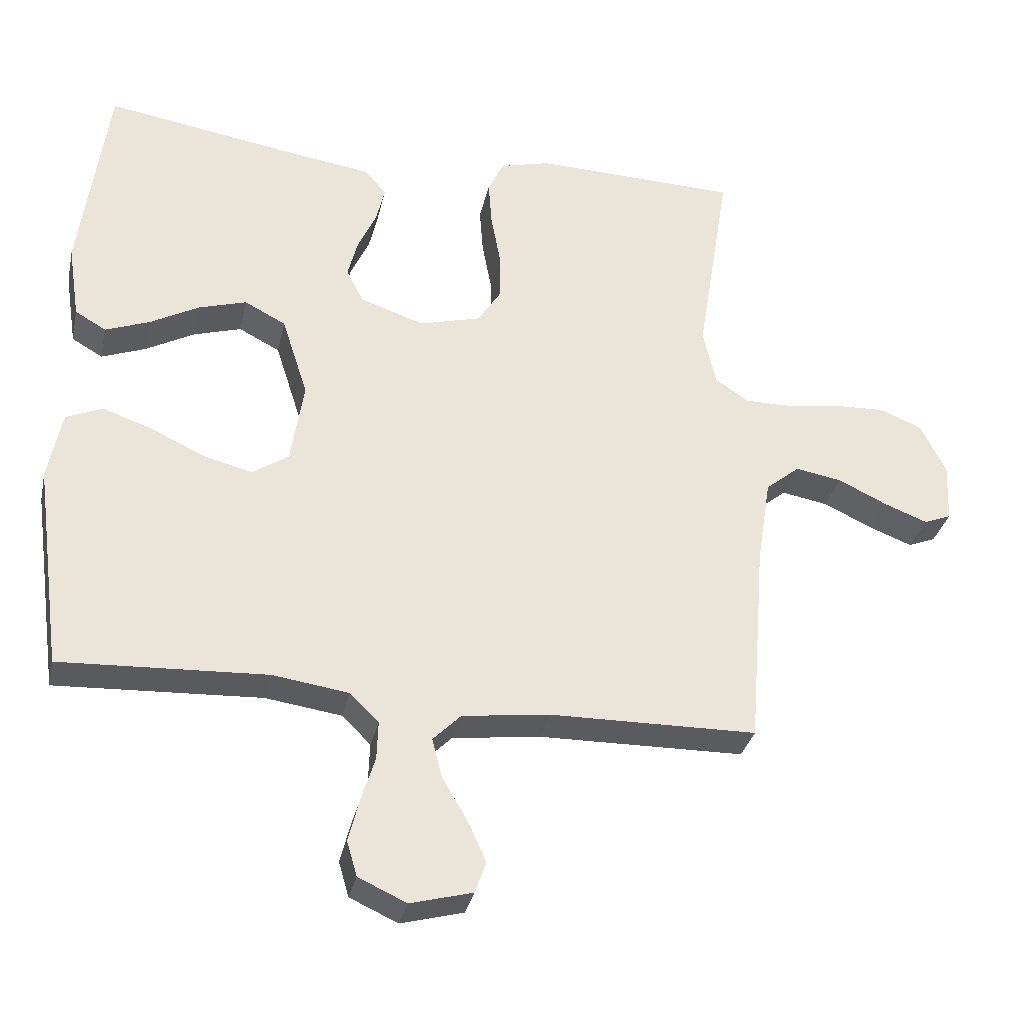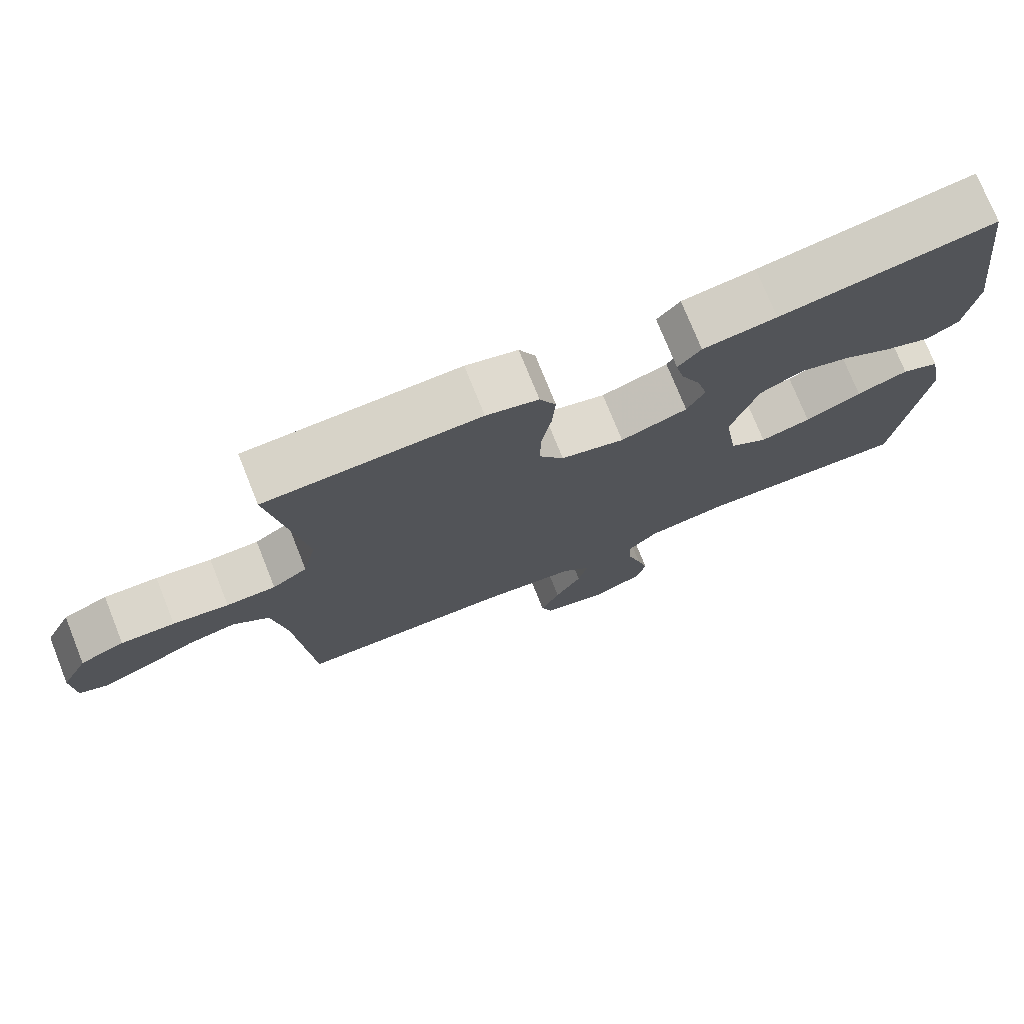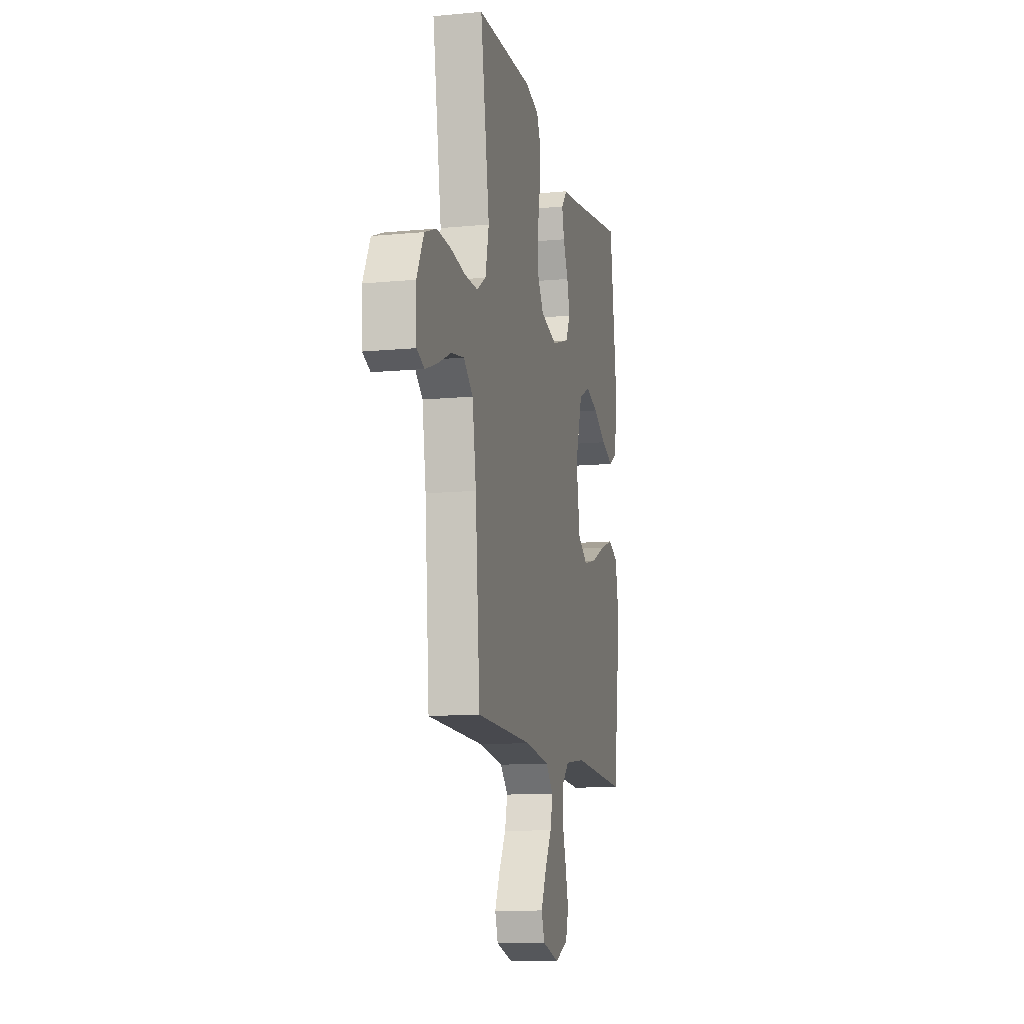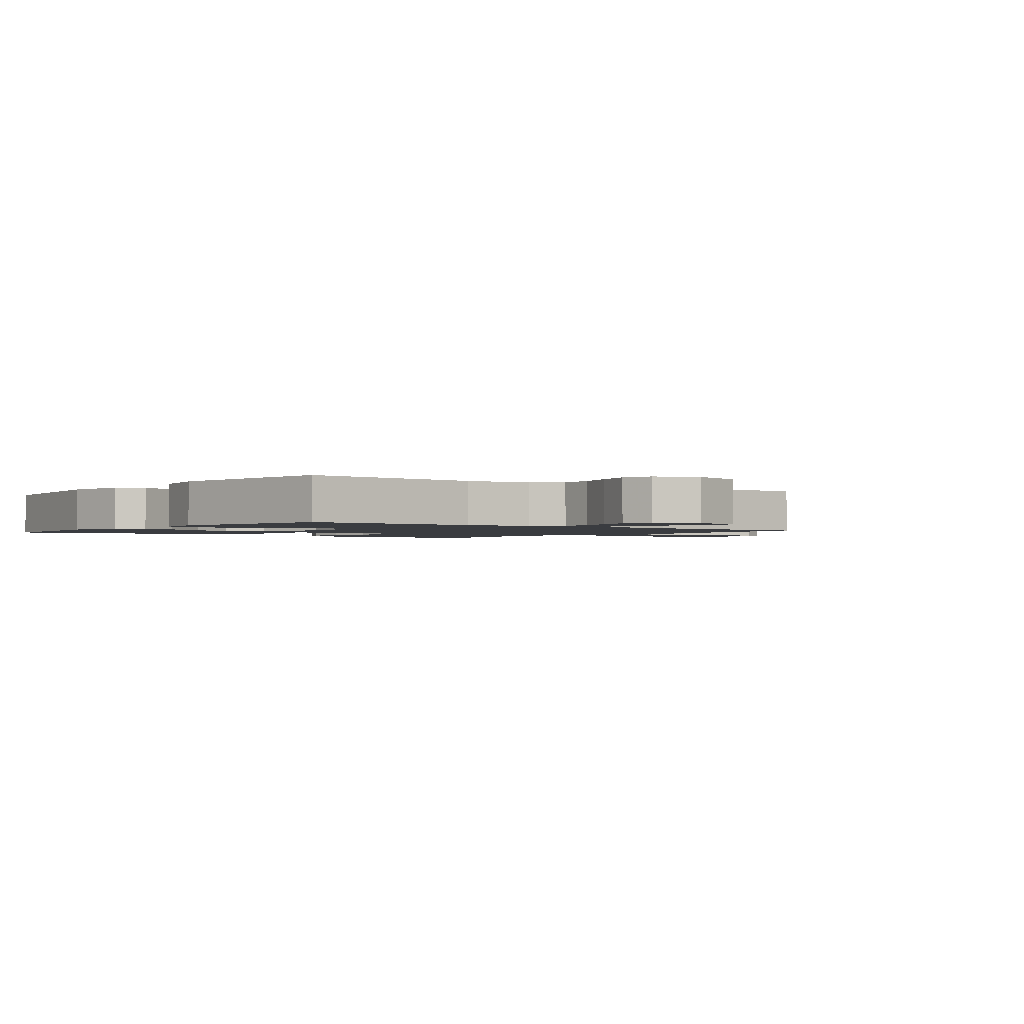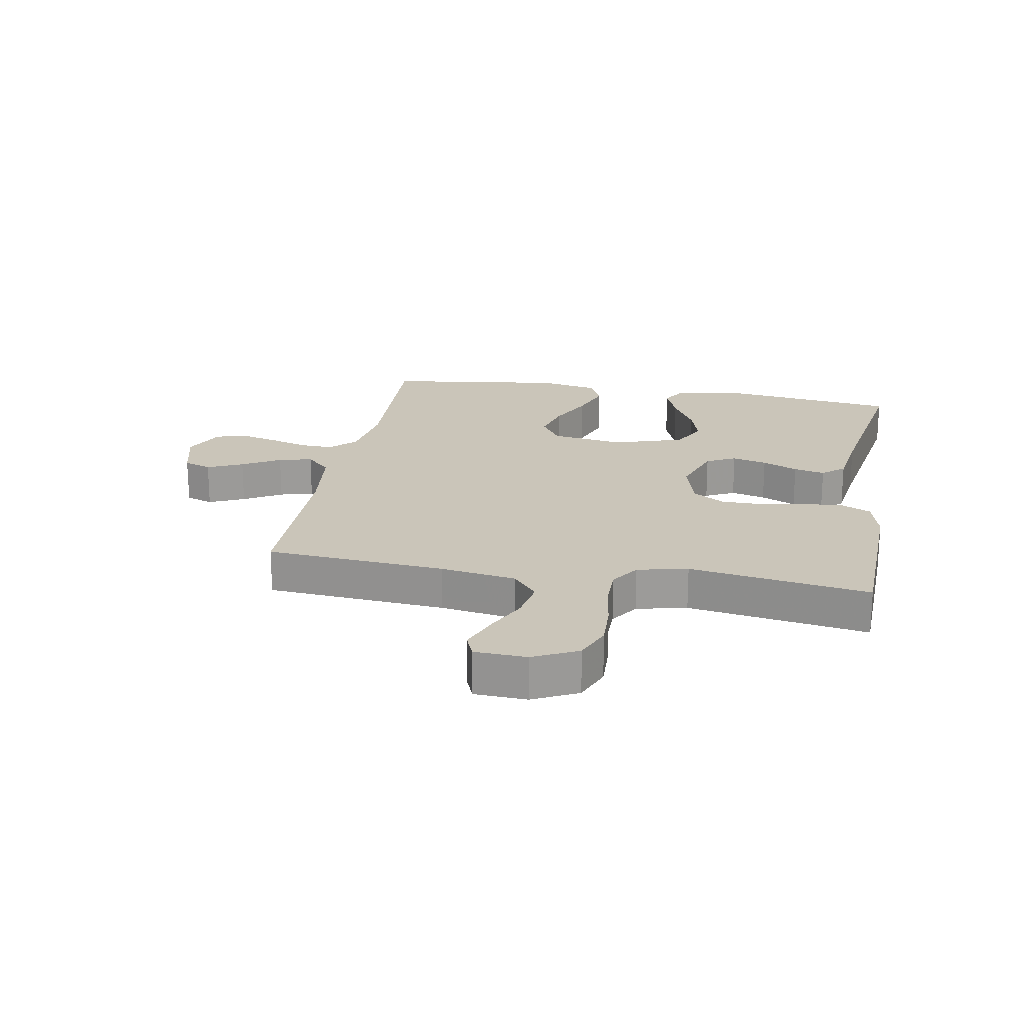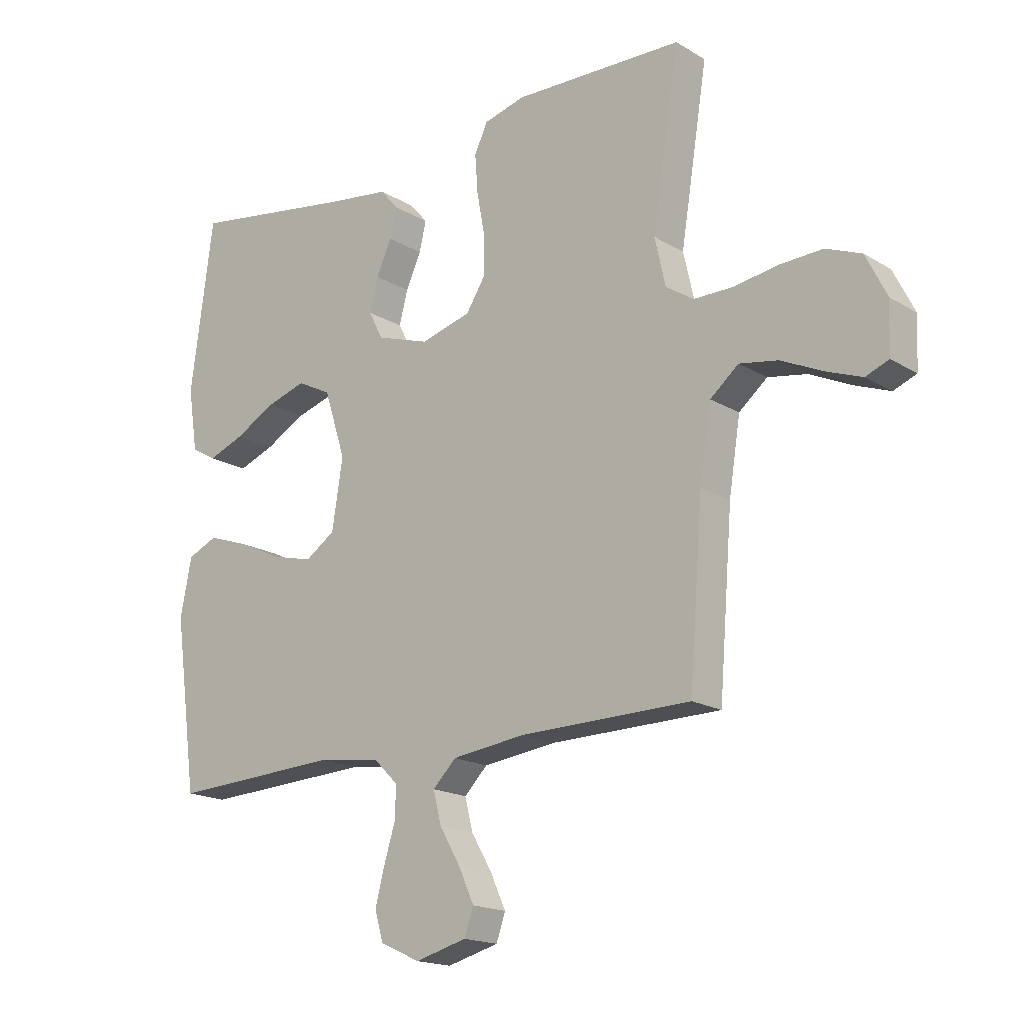
<metadata>
{"format":"obj","ext":"obj","renderer":"f3d","projection":"perspective","resolution":1024,"background":"white","views":[{"elev":-32.2,"azim":167.7,"up":"+Z"},{"elev":75.2,"azim":-21.8,"up":"+Z"},{"elev":-12.0,"azim":-77.2,"up":"+Z"},{"elev":-1.7,"azim":142.1,"up":"+Y"},{"elev":20.6,"azim":-79.8,"up":"+Y"},{"elev":-17.6,"azim":-139.6,"up":"+Z"}]}
</metadata>
<code>
v 0.5 0.07 0.5
v 0.54 0.07 0.2
v 0.523 0.07 0.091
v 0.478 0.07 0.065
v 0.414 0.07 0.089
v 0.342 0.07 0.128
v 0.272 0.07 0.149
v 0.212 0.07 0.118
v 0.174 0.07 0
v 0.193 0.07 -0.121
v 0.246 0.07 -0.156
v 0.317 0.07 -0.138
v 0.396 0.07 -0.101
v 0.468 0.07 -0.076
v 0.521 0.07 -0.099
v 0.541 0.07 -0.2
v 0.5 0.07 -0.5
v 0.2 0.07 -0.486
v 0.089 0.07 -0.502
v 0.047 0.07 -0.543
v 0.049 0.07 -0.599
v 0.069 0.07 -0.664
v 0.085 0.07 -0.726
v 0.07 0.07 -0.777
v 0 0.07 -0.809
v -0.091 0.07 -0.785
v -0.107 0.07 -0.739
v -0.08 0.07 -0.68
v -0.043 0.07 -0.617
v -0.029 0.07 -0.561
v -0.07 0.07 -0.52
v -0.2 0.07 -0.504
v -0.5 0.07 -0.5
v -0.524 0.07 -0.2
v -0.544 0.07 -0.074
v -0.594 0.07 -0.033
v -0.662 0.07 -0.045
v -0.734 0.07 -0.079
v -0.797 0.07 -0.103
v -0.837 0.07 -0.087
v -0.841 0.07 0
v -0.804 0.07 0.074
v -0.742 0.07 0.099
v -0.667 0.07 0.096
v -0.589 0.07 0.084
v -0.52 0.07 0.084
v -0.471 0.07 0.116
v -0.452 0.07 0.2
v -0.5 0.07 0.5
v -0.2 0.07 0.509
v -0.127 0.07 0.49
v -0.104 0.07 0.441
v -0.109 0.07 0.373
v -0.123 0.07 0.298
v -0.123 0.07 0.229
v -0.089 0.07 0.176
v 0 0.07 0.152
v 0.094 0.07 0.183
v 0.119 0.07 0.232
v 0.104 0.07 0.29
v 0.077 0.07 0.349
v 0.065 0.07 0.401
v 0.097 0.07 0.438
v 0.2 0.07 0.452
v 0.5 0 0.5
v 0.54 0 0.2
v 0.523 0 0.091
v 0.478 0 0.065
v 0.414 0 0.089
v 0.342 0 0.128
v 0.272 0 0.149
v 0.212 0 0.118
v 0.174 0 0
v 0.193 0 -0.121
v 0.246 0 -0.156
v 0.317 0 -0.138
v 0.396 0 -0.101
v 0.468 0 -0.076
v 0.521 0 -0.099
v 0.541 0 -0.2
v 0.5 0 -0.5
v 0.2 0 -0.486
v 0.089 0 -0.502
v 0.047 0 -0.543
v 0.049 0 -0.599
v 0.069 0 -0.664
v 0.085 0 -0.726
v 0.07 0 -0.777
v 0 0 -0.809
v -0.091 0 -0.785
v -0.107 0 -0.739
v -0.08 0 -0.68
v -0.043 0 -0.617
v -0.029 0 -0.561
v -0.07 0 -0.52
v -0.2 0 -0.504
v -0.5 0 -0.5
v -0.524 0 -0.2
v -0.544 0 -0.074
v -0.594 0 -0.033
v -0.662 0 -0.045
v -0.734 0 -0.079
v -0.797 0 -0.103
v -0.837 0 -0.087
v -0.841 0 0
v -0.804 0 0.074
v -0.742 0 0.099
v -0.667 0 0.096
v -0.589 0 0.084
v -0.52 0 0.084
v -0.471 0 0.116
v -0.452 0 0.2
v -0.5 0 0.5
v -0.2 0 0.509
v -0.127 0 0.49
v -0.104 0 0.441
v -0.109 0 0.373
v -0.123 0 0.298
v -0.123 0 0.229
v -0.089 0 0.176
v 0 0 0.152
v 0.094 0 0.183
v 0.119 0 0.232
v 0.104 0 0.29
v 0.077 0 0.349
v 0.065 0 0.401
v 0.097 0 0.438
v 0.2 0 0.452
f 61 62 63 64
f 60 61 64 1
f 59 60 1 2
f 58 59 2
f 57 58 2
f 51 52 53 54
f 51 54 55
f 48 49 50 51
f 47 48 51 55
f 46 47 55 56
f 42 43 44 45
f 42 45 46
f 41 42 46
f 37 38 39 40
f 37 40 41 46
f 32 33 34
f 31 32 34 35
f 26 27 28 29
f 24 25 26 29
f 24 29 30
f 21 22 23 24
f 21 24 30
f 20 21 30 31
f 15 16 17 18
f 15 18 19
f 12 13 14 15
f 11 12 15 19
f 10 11 19 20
f 3 4 5 6
f 3 6 7
f 2 3 7
f 57 2 7
f 37 46 56 57
f 36 37 57 7
f 35 36 7 8
f 31 35 8 9
f 9 10 20 31
f 128 127 126 125
f 65 128 125 124
f 66 65 124 123
f 66 123 122
f 66 122 121
f 118 117 116 115
f 119 118 115
f 115 114 113 112
f 119 115 112 111
f 120 119 111 110
f 109 108 107 106
f 110 109 106
f 110 106 105
f 104 103 102 101
f 110 105 104 101
f 98 97 96
f 99 98 96 95
f 93 92 91 90
f 93 90 89 88
f 94 93 88
f 88 87 86 85
f 94 88 85
f 95 94 85 84
f 82 81 80 79
f 83 82 79
f 79 78 77 76
f 83 79 76 75
f 84 83 75 74
f 70 69 68 67
f 71 70 67
f 71 67 66
f 71 66 121
f 121 120 110 101
f 71 121 101 100
f 72 71 100 99
f 73 72 99 95
f 95 84 74 73
f 1 65 66 2
f 2 66 67 3
f 3 67 68 4
f 4 68 69 5
f 5 69 70 6
f 6 70 71 7
f 7 71 72 8
f 8 72 73 9
f 9 73 74 10
f 10 74 75 11
f 11 75 76 12
f 12 76 77 13
f 13 77 78 14
f 14 78 79 15
f 15 79 80 16
f 16 80 81 17
f 17 81 82 18
f 18 82 83 19
f 19 83 84 20
f 20 84 85 21
f 21 85 86 22
f 22 86 87 23
f 23 87 88 24
f 24 88 89 25
f 25 89 90 26
f 26 90 91 27
f 27 91 92 28
f 28 92 93 29
f 29 93 94 30
f 30 94 95 31
f 31 95 96 32
f 32 96 97 33
f 33 97 98 34
f 34 98 99 35
f 35 99 100 36
f 36 100 101 37
f 37 101 102 38
f 38 102 103 39
f 39 103 104 40
f 40 104 105 41
f 41 105 106 42
f 42 106 107 43
f 43 107 108 44
f 44 108 109 45
f 45 109 110 46
f 46 110 111 47
f 47 111 112 48
f 48 112 113 49
f 49 113 114 50
f 50 114 115 51
f 51 115 116 52
f 52 116 117 53
f 53 117 118 54
f 54 118 119 55
f 55 119 120 56
f 56 120 121 57
f 57 121 122 58
f 58 122 123 59
f 59 123 124 60
f 60 124 125 61
f 61 125 126 62
f 62 126 127 63
f 63 127 128 64
f 64 128 65 1

</code>
